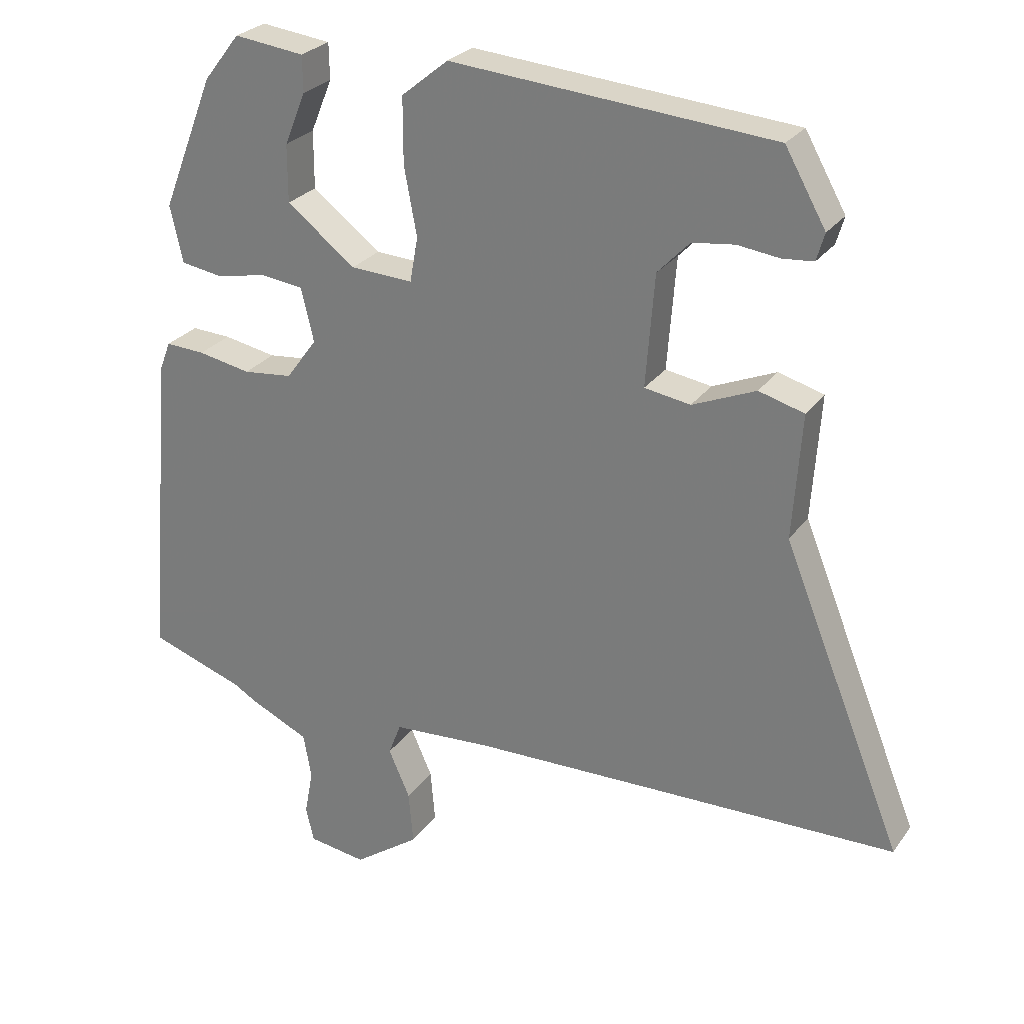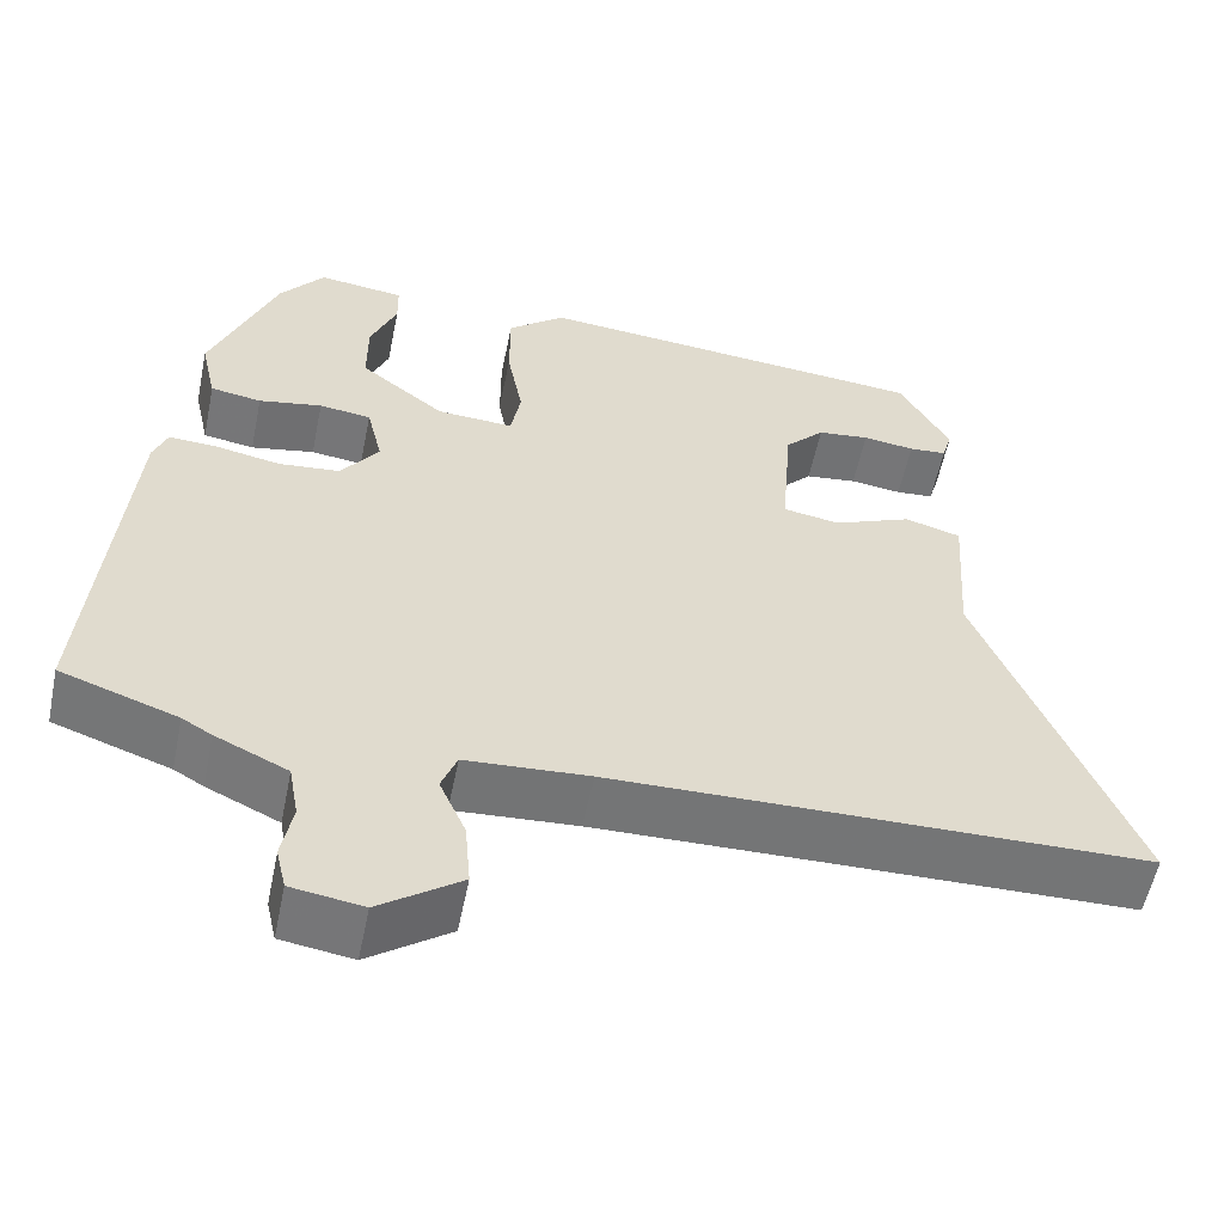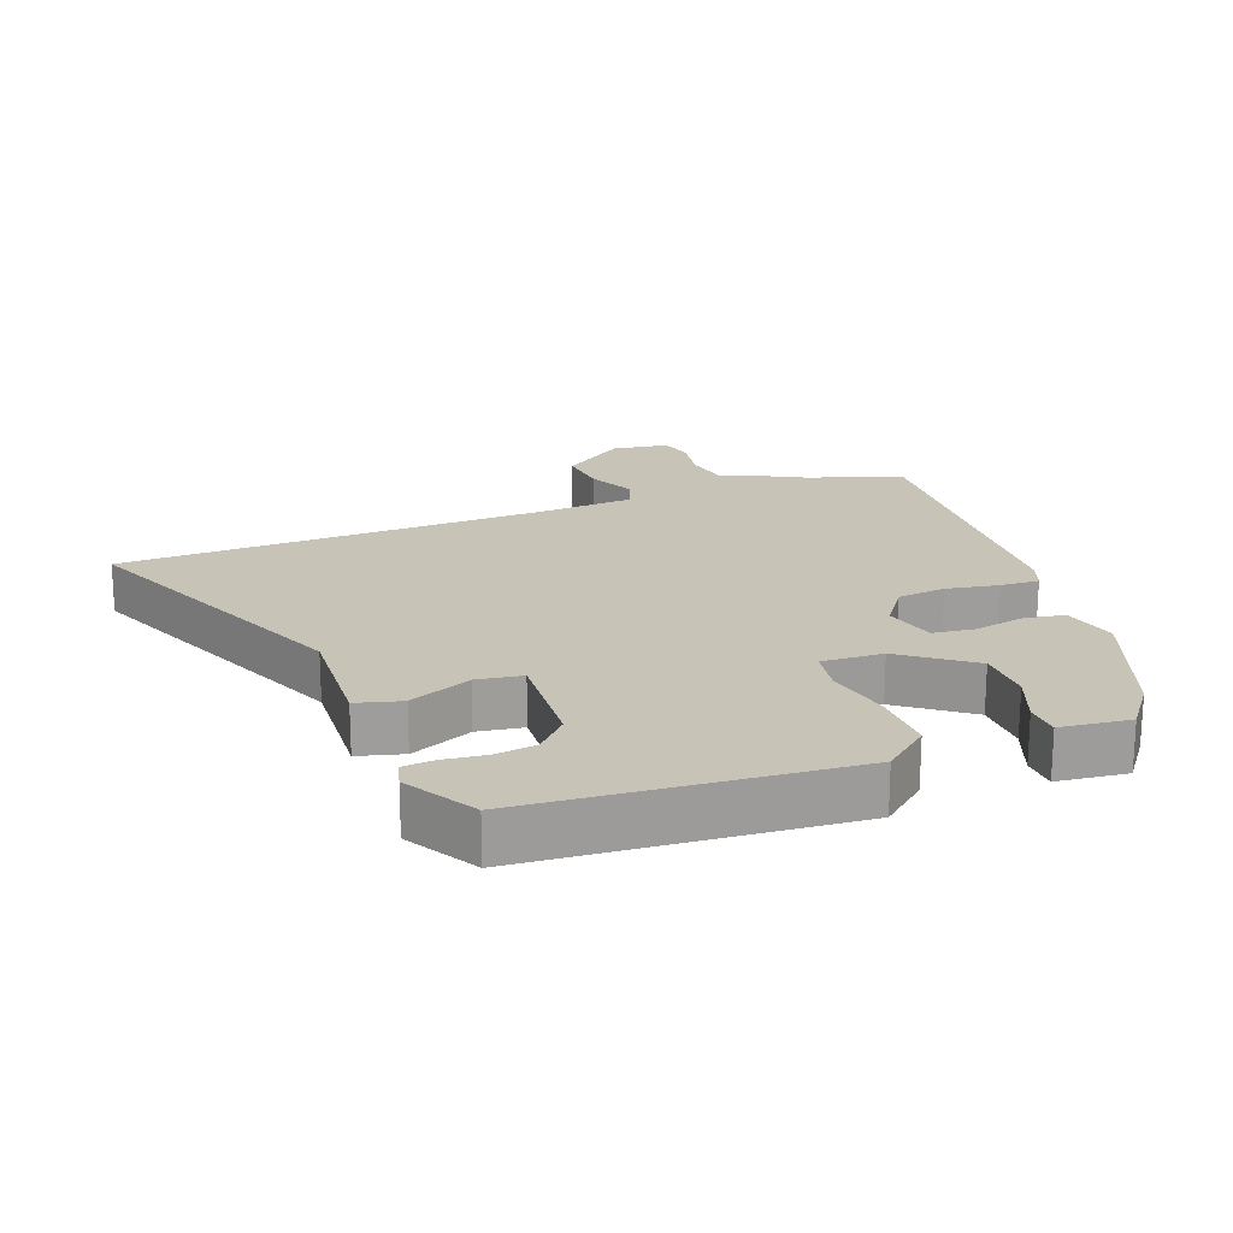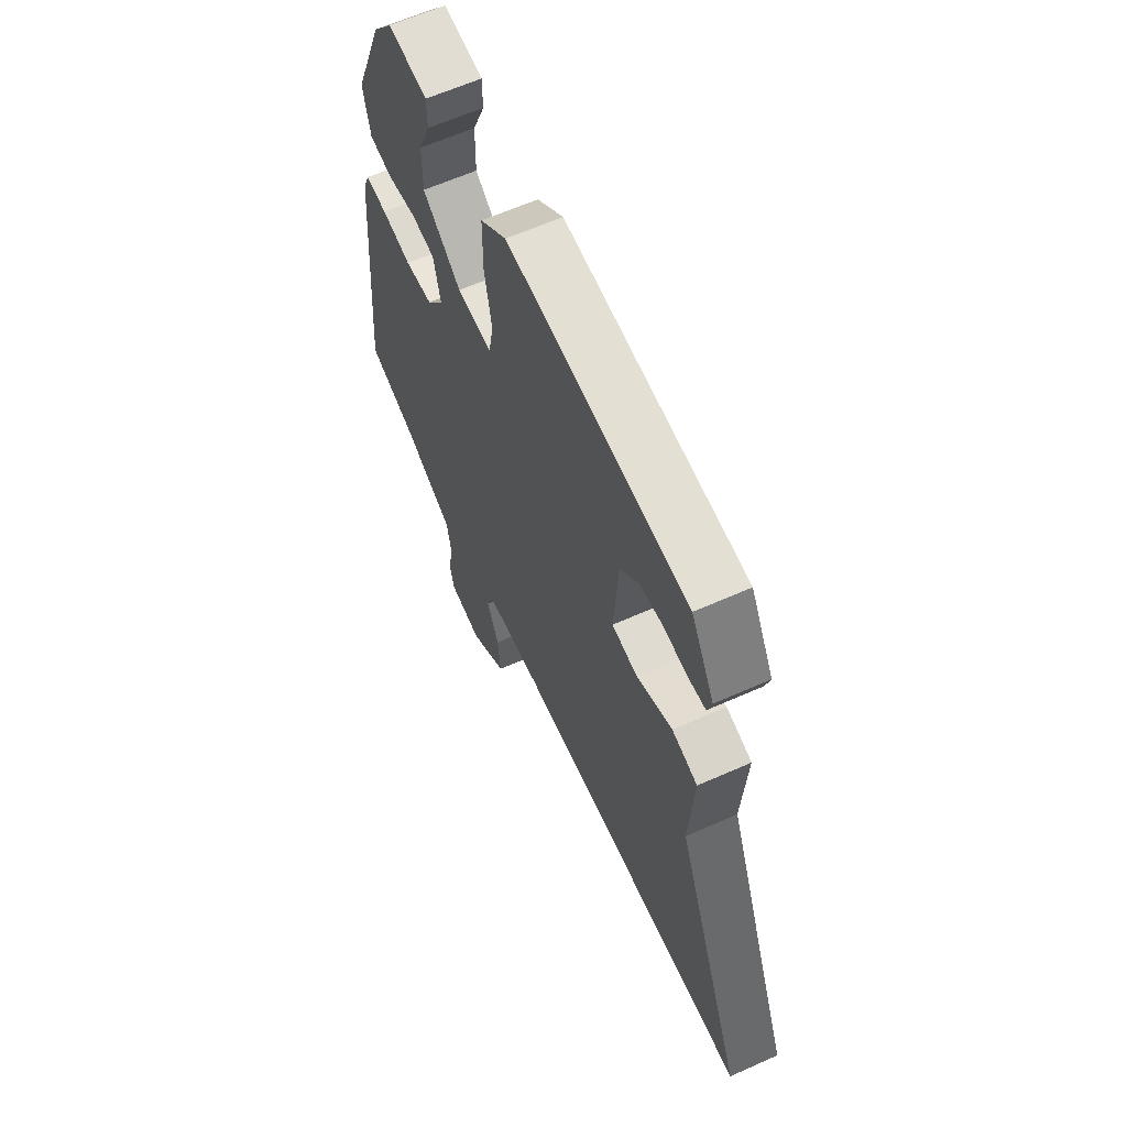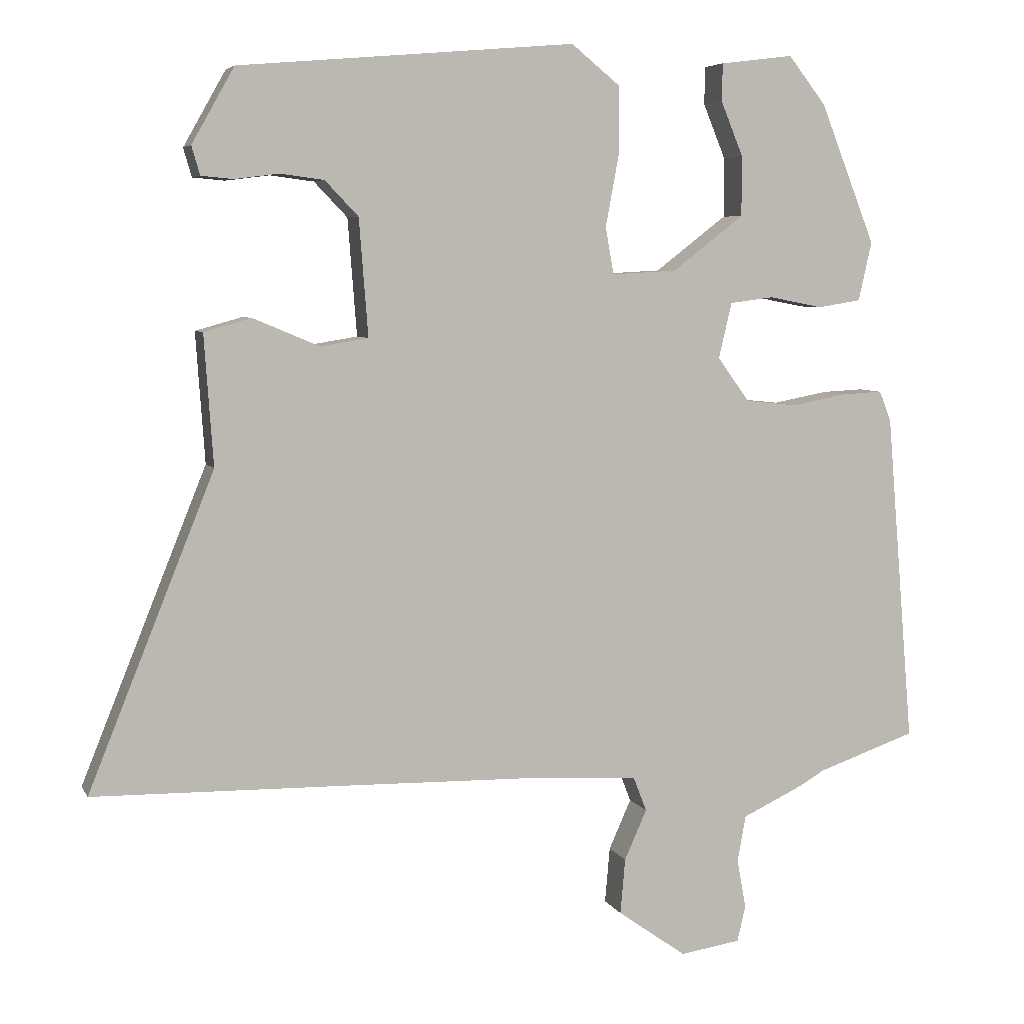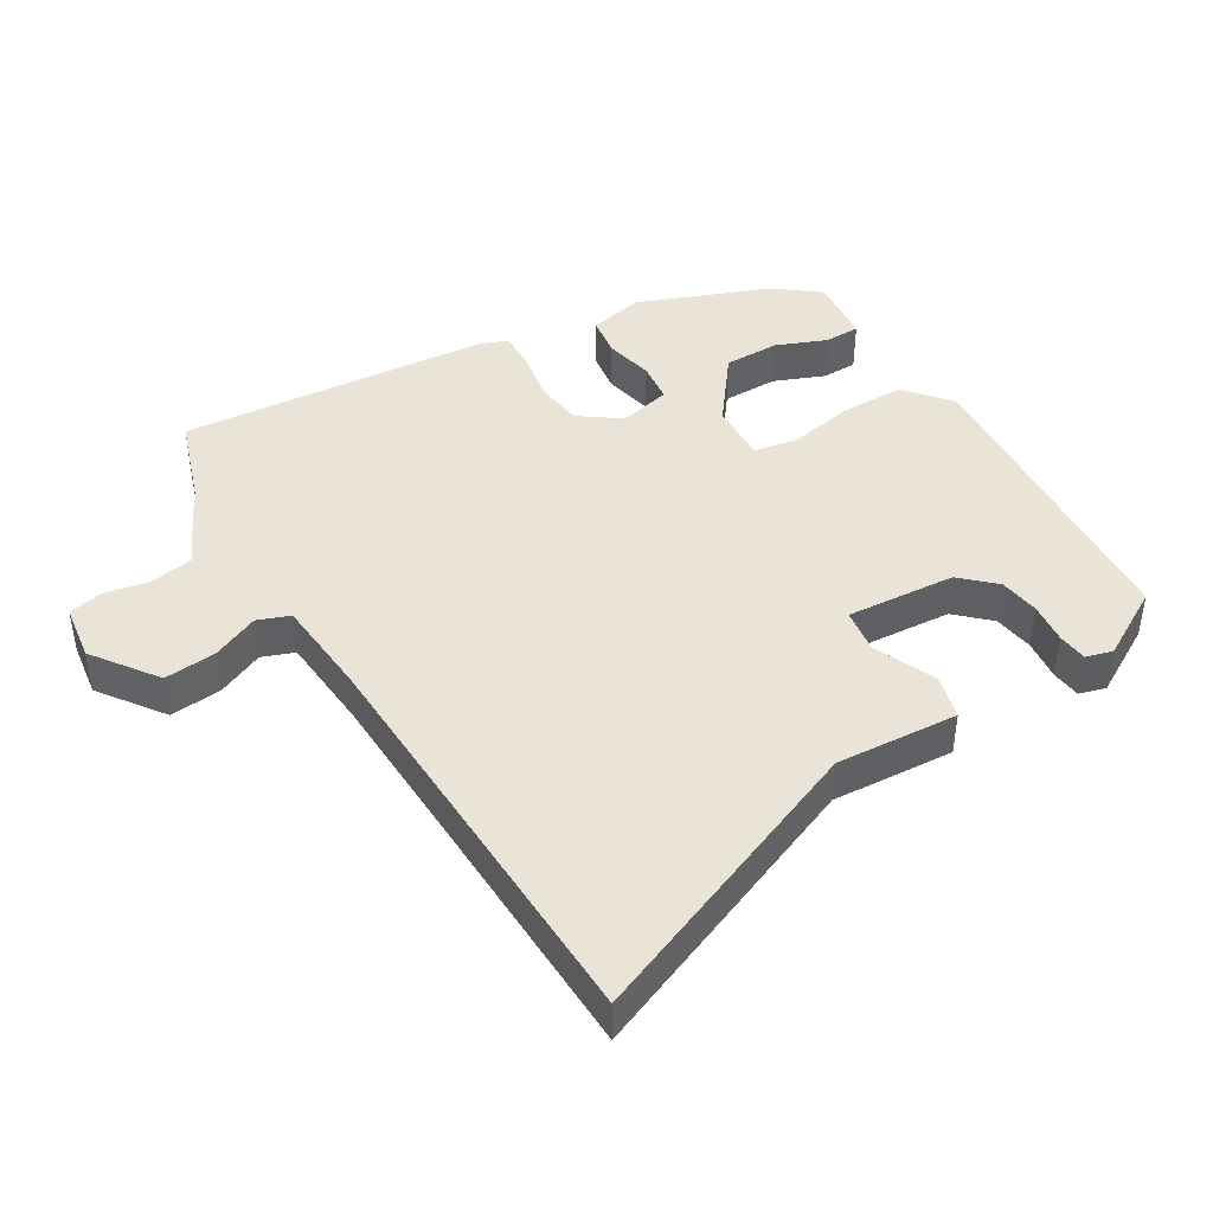
<metadata>
{"format":"obj","ext":"obj","renderer":"f3d","projection":"perspective","resolution":1024,"background":"white","views":[{"elev":26.6,"azim":-152.4,"up":"+Z"},{"elev":-56.5,"azim":168.4,"up":"+Z"},{"elev":19.7,"azim":-21.3,"up":"+Y"},{"elev":62.5,"azim":-114.3,"up":"+Z"},{"elev":5.9,"azim":-16.7,"up":"+Z"},{"elev":42.9,"azim":-121.5,"up":"+Y"}]}
</metadata>
<code>
v 0.41 0.07 0.463
v 0.489 0.07 0.263
v 0.47 0.07 0.178
v 0.408 0.07 0.168
v 0.331 0.07 0.183
v 0.268 0.07 0.175
v 0.249 0.07 0.095
v 0.295 0.07 0.032
v 0.369 0.07 0.024
v 0.448 0.07 0.039
v 0.507 0.07 0.042
v 0.524 0.07 -0.002
v 0.564 0.07 -0.478
v 0.422 0.07 -0.527
v 0.386 0.07 -0.548
v 0.298 0.07 -0.589
v 0.286 0.07 -0.656
v 0.299 0.07 -0.726
v 0.287 0.07 -0.778
v 0.2 0.07 -0.791
v 0.101 0.07 -0.721
v 0.108 0.07 -0.641
v 0.14 0.07 -0.569
v 0.121 0.07 -0.52
v -0.029 0.07 -0.51
v -0.307 0.07 -0.504
v -0.675 0.07 -0.497
v -0.494 0.07 -0.048
v -0.507 0.07 0.139
v -0.439 0.07 0.158
v -0.344 0.07 0.118
v -0.275 0.07 0.129
v -0.288 0.07 0.297
v -0.336 0.07 0.347
v -0.399 0.07 0.355
v -0.462 0.07 0.347
v -0.508 0.07 0.351
v -0.52 0.07 0.392
v -0.459 0.07 0.5
v 0.023 0.07 0.541
v 0.093 0.07 0.484
v 0.093 0.07 0.386
v 0.074 0.07 0.284
v 0.086 0.07 0.217
v 0.179 0.07 0.222
v 0.282 0.07 0.301
v 0.282 0.07 0.387
v 0.25 0.07 0.465
v 0.251 0.07 0.519
v 0.356 0.07 0.532
v 0.41 0 0.463
v 0.489 0 0.263
v 0.47 0 0.178
v 0.408 0 0.168
v 0.331 0 0.183
v 0.268 0 0.175
v 0.249 0 0.095
v 0.295 0 0.032
v 0.369 0 0.024
v 0.448 0 0.039
v 0.507 0 0.042
v 0.524 0 -0.002
v 0.564 0 -0.478
v 0.422 0 -0.527
v 0.386 0 -0.548
v 0.298 0 -0.589
v 0.286 0 -0.656
v 0.299 0 -0.726
v 0.287 0 -0.778
v 0.2 0 -0.791
v 0.101 0 -0.721
v 0.108 0 -0.641
v 0.14 0 -0.569
v 0.121 0 -0.52
v -0.029 0 -0.51
v -0.307 0 -0.504
v -0.675 0 -0.497
v -0.494 0 -0.048
v -0.507 0 0.139
v -0.439 0 0.158
v -0.344 0 0.118
v -0.275 0 0.129
v -0.288 0 0.297
v -0.336 0 0.347
v -0.399 0 0.355
v -0.462 0 0.347
v -0.508 0 0.351
v -0.52 0 0.392
v -0.459 0 0.5
v 0.023 0 0.541
v 0.093 0 0.484
v 0.093 0 0.386
v 0.074 0 0.284
v 0.086 0 0.217
v 0.179 0 0.222
v 0.282 0 0.301
v 0.282 0 0.387
v 0.25 0 0.465
v 0.251 0 0.519
v 0.356 0 0.532
f 2 3 4
f 1 2 4
f 50 1 4
f 49 50 4
f 48 49 4
f 47 48 4
f 46 47 4 5
f 45 46 5 6
f 44 45 6 7
f 41 42 43
f 40 41 43
f 39 40 43
f 38 39 43
f 35 36 37 38
f 34 35 38
f 34 38 43
f 33 34 43 44
f 28 29 30 31
f 28 31 32
f 27 28 32
f 26 27 32
f 25 26 32
f 44 7 8
f 33 44 8
f 32 33 8
f 25 32 8
f 24 25 8
f 21 22 23
f 20 21 23
f 19 20 23
f 18 19 23
f 17 18 23
f 14 15 16
f 12 13 14
f 11 12 14
f 10 11 14
f 9 10 14
f 9 14 16
f 17 23 24
f 16 17 24
f 9 16 24
f 8 9 24
f 54 53 52
f 54 52 51
f 54 51 100
f 54 100 99
f 54 99 98
f 54 98 97
f 55 54 97 96
f 56 55 96 95
f 57 56 95 94
f 93 92 91
f 93 91 90
f 93 90 89
f 93 89 88
f 88 87 86 85
f 88 85 84
f 93 88 84
f 94 93 84 83
f 81 80 79 78
f 82 81 78
f 82 78 77
f 82 77 76
f 82 76 75
f 58 57 94
f 58 94 83
f 58 83 82
f 58 82 75
f 58 75 74
f 73 72 71
f 73 71 70
f 73 70 69
f 73 69 68
f 73 68 67
f 66 65 64
f 64 63 62
f 64 62 61
f 64 61 60
f 64 60 59
f 66 64 59
f 74 73 67
f 74 67 66
f 74 66 59
f 74 59 58
f 1 51 52 2
f 2 52 53 3
f 3 53 54 4
f 4 54 55 5
f 5 55 56 6
f 6 56 57 7
f 7 57 58 8
f 8 58 59 9
f 9 59 60 10
f 10 60 61 11
f 11 61 62 12
f 12 62 63 13
f 13 63 64 14
f 14 64 65 15
f 15 65 66 16
f 16 66 67 17
f 17 67 68 18
f 18 68 69 19
f 19 69 70 20
f 20 70 71 21
f 21 71 72 22
f 22 72 73 23
f 23 73 74 24
f 24 74 75 25
f 25 75 76 26
f 26 76 77 27
f 27 77 78 28
f 28 78 79 29
f 29 79 80 30
f 30 80 81 31
f 31 81 82 32
f 32 82 83 33
f 33 83 84 34
f 34 84 85 35
f 35 85 86 36
f 36 86 87 37
f 37 87 88 38
f 38 88 89 39
f 39 89 90 40
f 40 90 91 41
f 41 91 92 42
f 42 92 93 43
f 43 93 94 44
f 44 94 95 45
f 45 95 96 46
f 46 96 97 47
f 47 97 98 48
f 48 98 99 49
f 49 99 100 50
f 50 100 51 1

</code>
